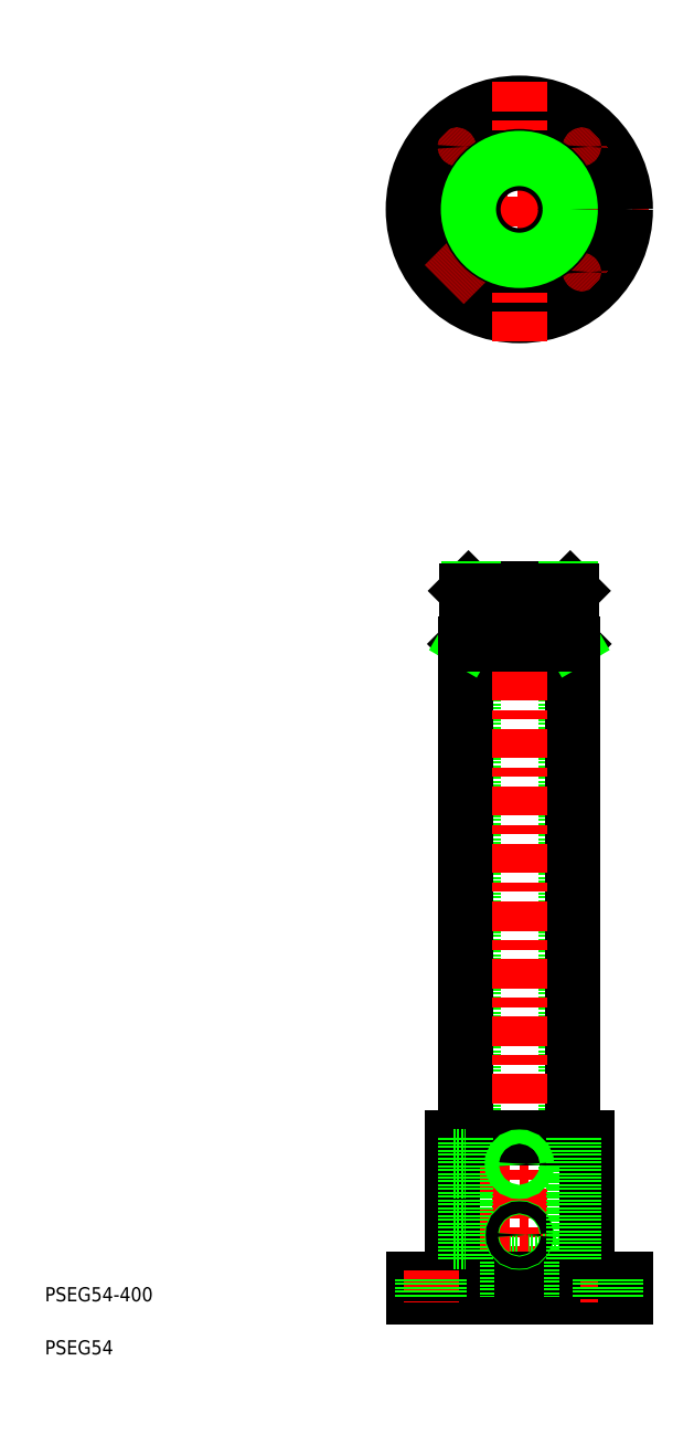
<metadata>
{"format":"dxf","ext":"dxf","renderer":"ezdxf+matplotlib","layout":"modelspace","background":"white","min_lineweight":24,"dpi":150}
</metadata>
<code>
0
SECTION
2
ENTITIES
0
TEXT
8
0
10
20
20
50
30
0
40
8
1
PSEG54-400
0
TEXT
8
0
10
20
20
20
30
0
40
8
1
PSEG54
0
LINE
8
0
10
262.2
20
452.5
30
0
11
262.2
21
72.48
31
0
0
LINE
8
0
10
314.7
20
452.5
30
0
11
314.7
21
72.48
31
0
0
LINE
8
0
10
318.7
20
142.5
30
0
11
318.7
21
421.5
31
0
0
LINE
8
0
10
258.2
20
142.5
30
0
11
258.2
21
421.5
31
0
0
LINE
8
CENTER
10
288.4
20
460
30
0
11
288.4
21
46.12
31
0
0
LINE
8
0
10
257.9
20
72.48
30
0
11
318.9
21
72.48
31
0
0
LINE
8
CENTER
10
245.6
20
127.5
30
0
11
296.8
21
127.5
31
0
0
LINE
8
CENTER
10
245.6
20
87.48
30
0
11
297.2
21
87.48
31
0
0
LINE
8
0
10
250.3
20
142.5
30
0
11
326.6
21
142.5
31
0
0
LINE
8
0
10
228.4
20
52.48
30
0
11
348.4
21
52.48
31
0
0
LINE
8
0
10
228.4
20
62.48
30
0
11
348.4
21
62.48
31
0
0
LINE
8
0
10
258.9
20
72.48
30
0
11
258.9
21
52.48
31
0
0
LINE
8
0
10
250.3
20
142.5
30
0
11
250.3
21
62.48
31
0
0
LINE
8
0
10
228.4
20
62.48
30
0
11
228.4
21
52.48
31
0
0
LINE
8
CENTER
10
238.4
20
67.26
30
0
11
238.4
21
49.3
31
0
0
LINE
8
0
10
233.9
20
62.48
30
0
11
233.9
21
52.48
31
0
0
LINE
8
0
10
242.9
20
62.48
30
0
11
242.9
21
52.48
31
0
0
LINE
8
0
10
250.3
20
83.48
30
0
11
257.9
21
83.48
31
0
0
LINE
8
0
10
250.3
20
84.08
30
0
11
257.9
21
84.08
31
0
0
LINE
8
0
10
250.3
20
91.48
30
0
11
257.9
21
91.48
31
0
0
LINE
8
0
10
250.3
20
90.88
30
0
11
257.9
21
90.88
31
0
0
LINE
8
0
10
250.3
20
124.1
30
0
11
257.9
21
124.1
31
0
0
LINE
8
0
10
250.3
20
123.5
30
0
11
257.9
21
123.5
31
0
0
LINE
8
0
10
250.3
20
130.9
30
0
11
257.9
21
130.9
31
0
0
LINE
8
0
10
250.3
20
131.5
30
0
11
257.9
21
131.5
31
0
0
LINE
8
0
10
257.9
20
142.5
30
0
11
257.9
21
72.48
31
0
0
CIRCLE
8
0
10
288.4
20
87.48
30
0
40
4
0
CIRCLE
8
0
10
288.4
20
87.48
30
0
40
3.4
0
CIRCLE
8
0
10
288.4
20
127.5
30
0
40
3.4
0
CIRCLE
8
0
10
288.4
20
127.5
30
0
40
4
0
LINE
8
0
10
317.9
20
72.48
30
0
11
317.9
21
52.48
31
0
0
LINE
8
0
10
326.6
20
142.5
30
0
11
326.6
21
62.48
31
0
0
LINE
8
CENTER
10
338.4
20
67.49
30
0
11
338.4
21
49.53
31
0
0
LINE
8
0
10
333.9
20
62.48
30
0
11
333.9
21
52.48
31
0
0
LINE
8
0
10
348.4
20
62.48
30
0
11
348.4
21
52.48
31
0
0
LINE
8
0
10
342.9
20
62.48
30
0
11
342.9
21
52.48
31
0
0
LINE
8
0
10
318.9
20
142.5
30
0
11
318.9
21
72.48
31
0
0
LINE
8
0
10
317.7
20
422.5
30
0
11
259.2
21
422.5
31
0
0
LINE
8
0
10
258.6
20
425.5
30
0
11
318.2
21
425.5
31
0
0
LINE
8
0
10
259.6
20
452.5
30
0
11
317.2
21
452.5
31
0
0
LINE
8
0
10
262.2
20
425.5
30
0
11
262.2
21
452.5
31
0
0
LINE
8
0
10
258.6
20
421.9
30
0
11
258.6
21
451.5
31
0
0
LINE
8
0
10
258.2
20
421.5
30
0
11
259.2
21
422.5
31
0
0
LINE
8
0
10
258.6
20
451.5
30
0
11
259.6
21
452.5
31
0
0
LINE
8
0
10
314.6
20
425.5
30
0
11
314.6
21
452.5
31
0
0
LINE
8
0
10
318.2
20
421.9
30
0
11
318.2
21
451.5
31
0
0
LINE
8
0
10
318.7
20
421.5
30
0
11
317.7
21
422.5
31
0
0
LINE
8
0
10
318.2
20
451.5
30
0
11
317.2
21
452.5
31
0
0
CIRCLE
8
0
10
288.4
20
667.1
30
0
40
30.5
0
CIRCLE
8
0
10
288.4
20
667.1
30
0
40
38.15
0
CIRCLE
8
CENTER
10
288.4
20
667.1
30
0
40
50
0
LINE
8
CENTER
10
216
20
667.1
30
0
11
361.5
21
667.1
31
0
0
CIRCLE
8
0
10
288.4
20
667.1
30
0
40
60
0
LINE
8
CENTER
10
292.4
20
667.1
30
0
11
296.4
21
667.1
31
0
0
LINE
8
CENTER
10
288.4
20
740.1
30
0
11
288.4
21
590.1
31
0
0
CIRCLE
8
0
10
253.1
20
631.7
30
0
40
4.5
0
LINE
8
CENTER
10
246
20
624.6
30
0
11
261.4
21
640.1
31
0
0
LINE
8
CENTER
10
246
20
709.5
30
0
11
261.4
21
694.1
31
0
0
CIRCLE
8
0
10
253.1
20
702.4
30
0
40
4.5
0
LINE
8
CENTER
10
288.4
20
663.1
30
0
11
288.4
21
659.1
31
0
0
LINE
8
CENTER
10
330.9
20
624.6
30
0
11
315.4
21
640.1
31
0
0
CIRCLE
8
0
10
323.8
20
631.7
30
0
40
4.5
0
LINE
8
CENTER
10
330.9
20
709.5
30
0
11
315.4
21
694.1
31
0
0
CIRCLE
8
0
10
323.8
20
702.4
30
0
40
4.5
0
CIRCLE
8
0
10
288.4
20
667.1
30
0
40
29.81
0
CIRCLE
8
0
10
288.4
20
667.1
30
0
40
26.21
0
LINE
8
0
10
259.6
20
452.5
30
0
11
259.6
21
425.5
31
0
0
LINE
8
0
10
259.6
20
425.5
30
0
11
258.6
21
423.8
31
0
0
LINE
8
0
10
317.2
20
425.5
30
0
11
318.2
21
423.8
31
0
0
LINE
8
0
10
317.2
20
452.5
30
0
11
317.2
21
425.5
31
0
0
LINE
8
0
10
258.6
20
451.5
30
0
11
318.2
21
451.5
31
0
0
LINE
8
0
10
258.2
20
421.5
30
0
11
318.7
21
421.5
31
0
0
CIRCLE
8
0
10
288.4
20
667.1
30
0
40
28.81
0
ENDSEC
0
EOF

</code>
